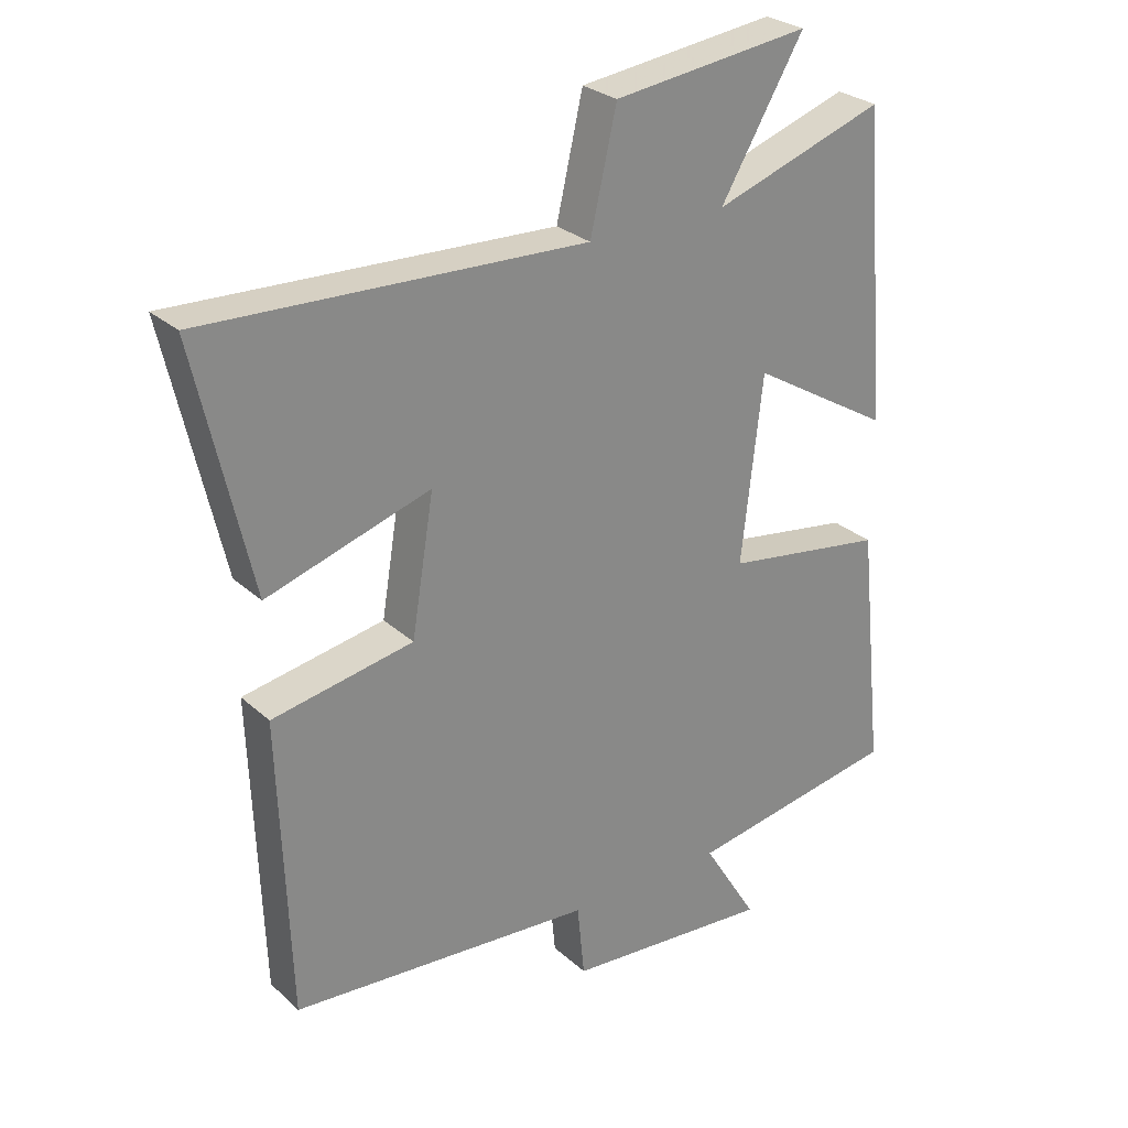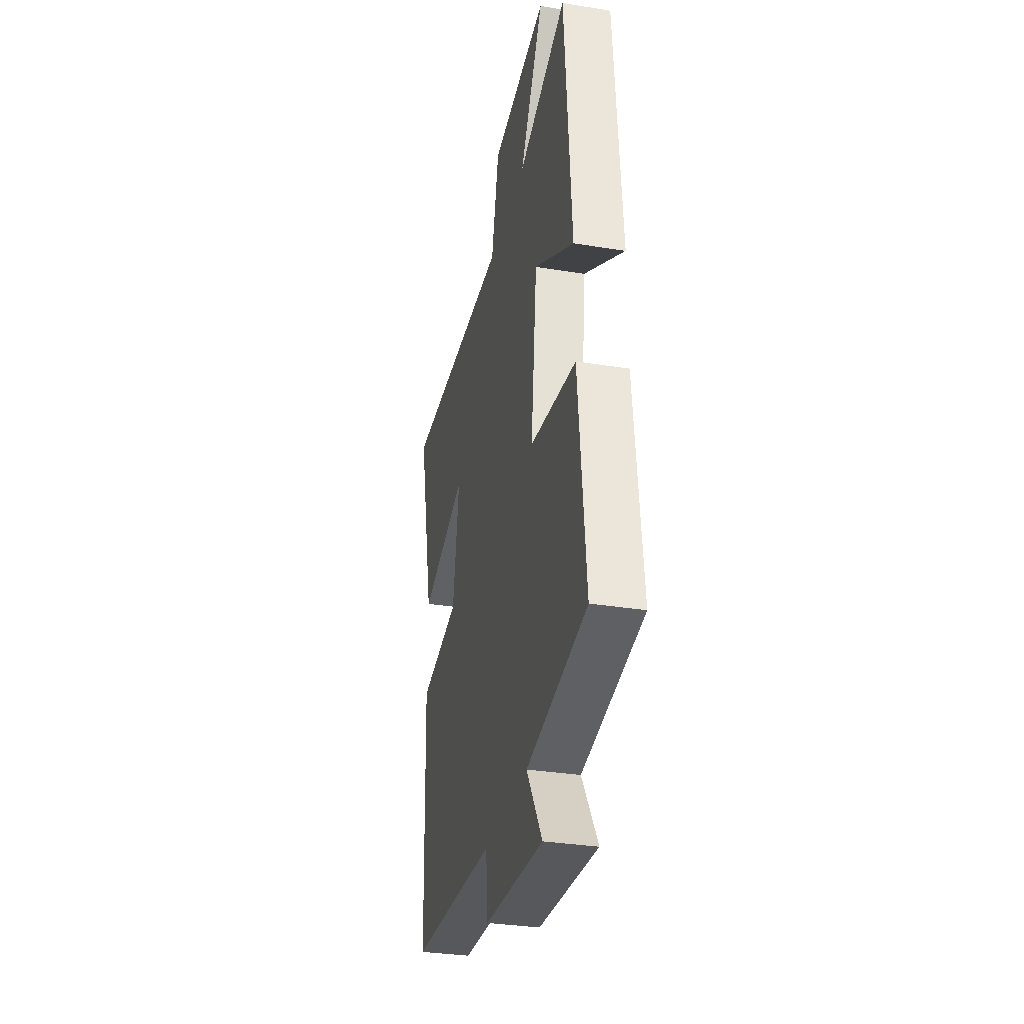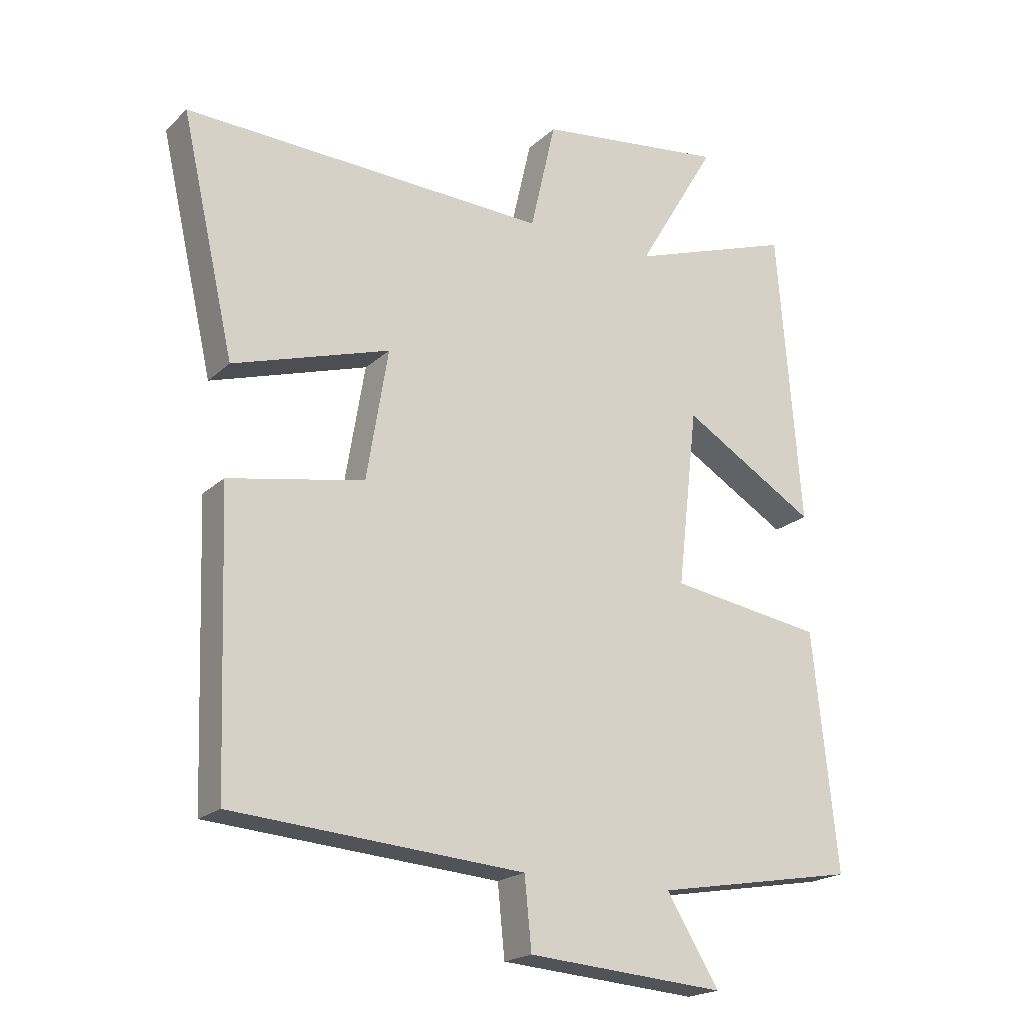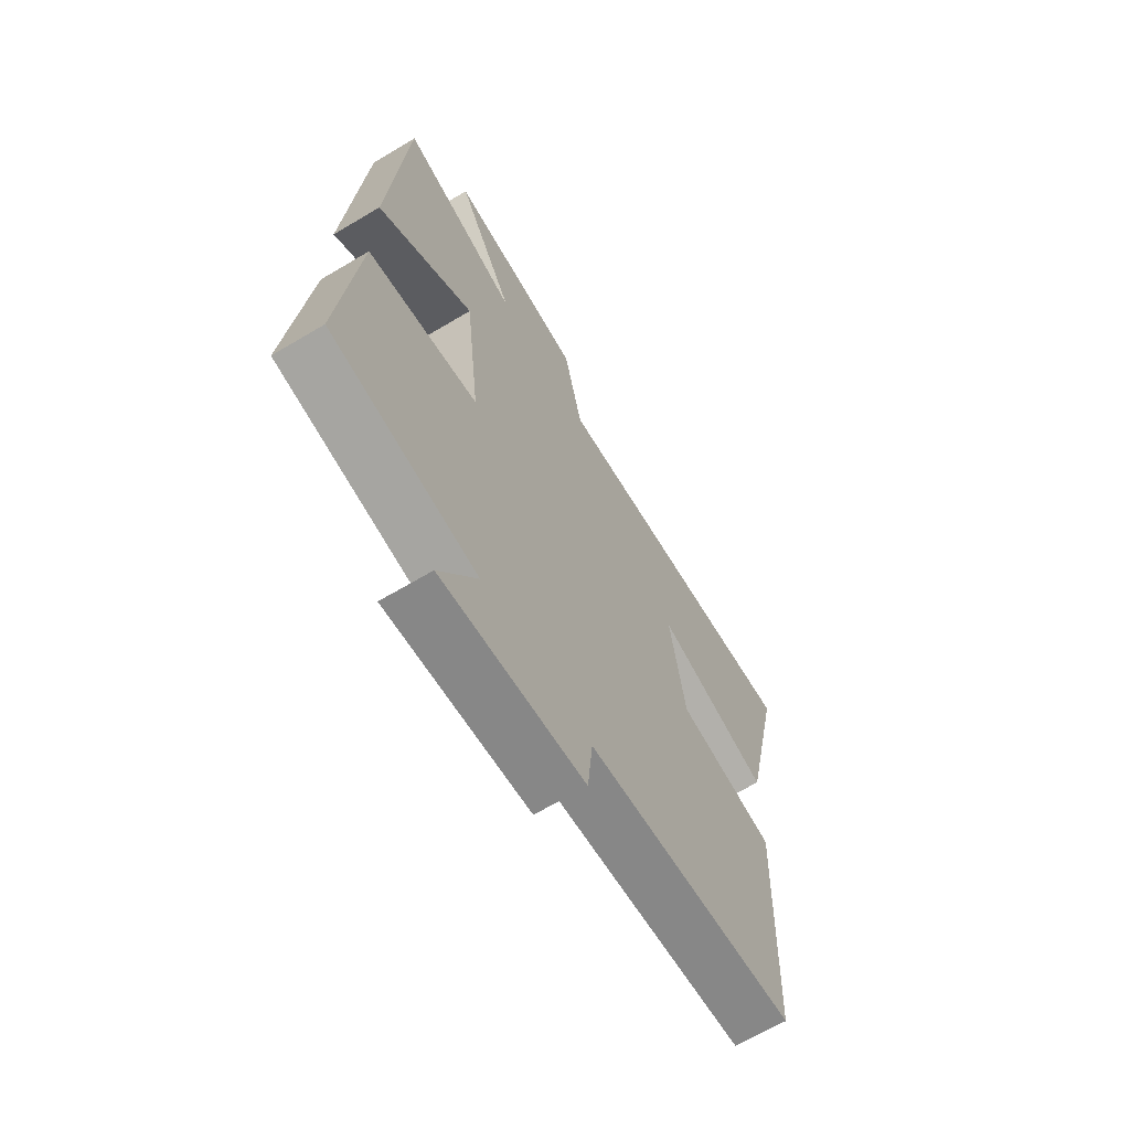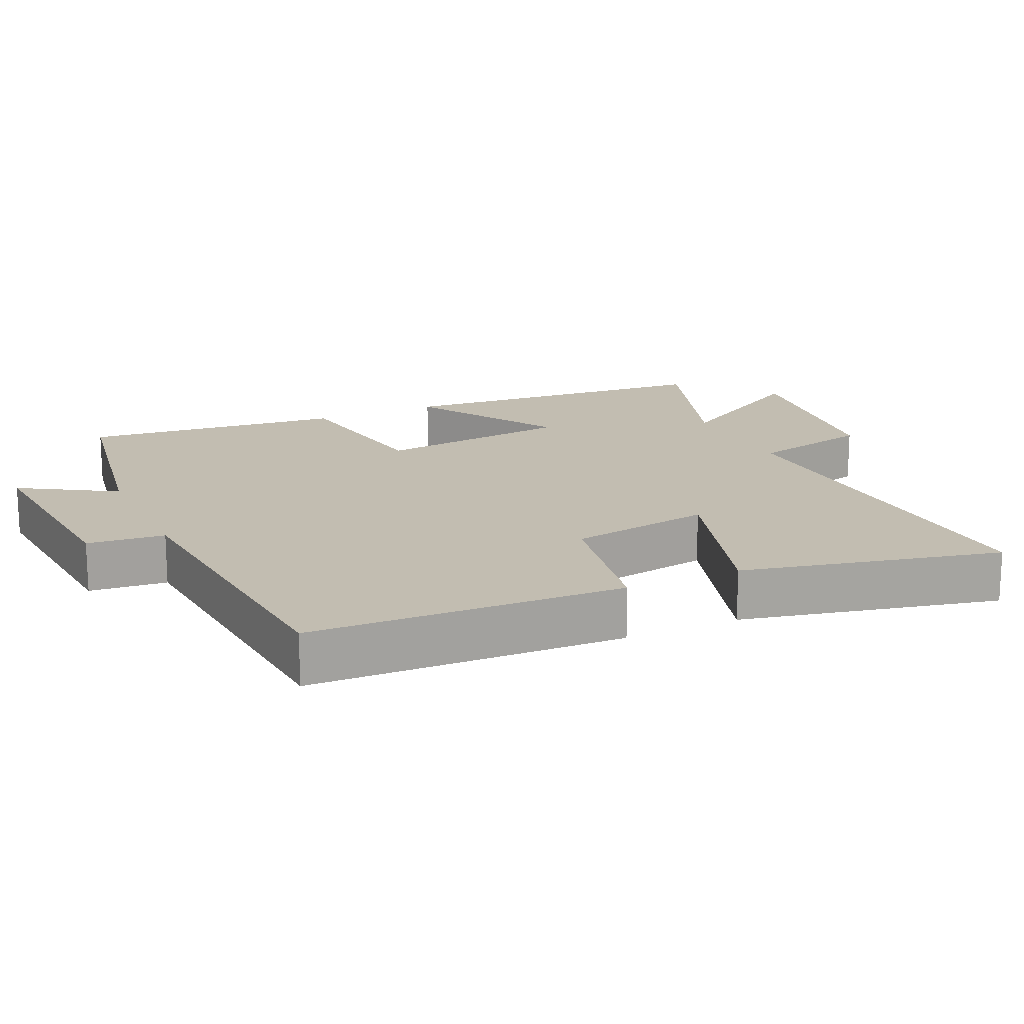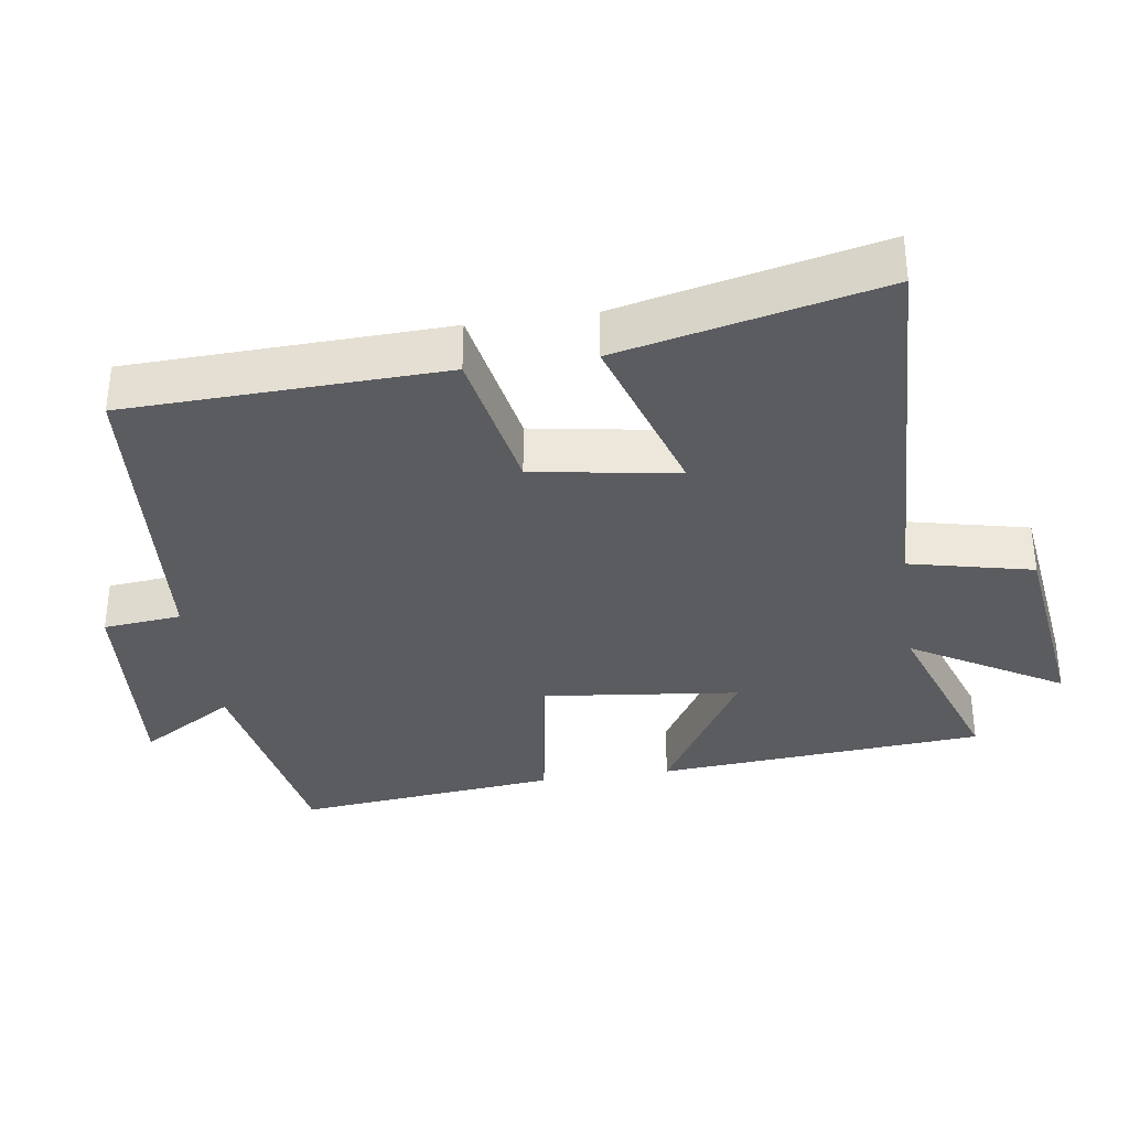
<metadata>
{"format":"obj","ext":"obj","renderer":"f3d","projection":"perspective","resolution":1024,"background":"white","views":[{"elev":27.5,"azim":-36.5,"up":"+Z"},{"elev":-32.7,"azim":77.4,"up":"+Z"},{"elev":-20.1,"azim":-32.0,"up":"+Z"},{"elev":-65.9,"azim":120.9,"up":"+Z"},{"elev":16.9,"azim":-114.9,"up":"+Y"},{"elev":-34.7,"azim":-81.7,"up":"+Y"}]}
</metadata>
<code>
v -0.584 0.07 0.522
v -0.008 0.07 0.5
v 0.032 0.07 0.675
v 0.33 0.07 0.713
v 0.204 0.07 0.5
v 0.463 0.07 0.589
v 0.5 0.07 0.121
v 0.288 0.07 0.248
v 0.256 0.07 -0.032
v 0.5 0.07 -0.069
v 0.539 0.07 -0.443
v 0.218 0.07 -0.5
v 0.301 0.07 -0.635
v -0.013 0.07 -0.611
v -0.024 0.07 -0.5
v -0.484 0.07 -0.466
v -0.5 0.07 -0.016
v -0.286 0.07 0.024
v -0.252 0.07 0.23
v -0.5 0.07 0.152
v -0.584 0 0.522
v -0.008 0 0.5
v 0.032 0 0.675
v 0.33 0 0.713
v 0.204 0 0.5
v 0.463 0 0.589
v 0.5 0 0.121
v 0.288 0 0.248
v 0.256 0 -0.032
v 0.5 0 -0.069
v 0.539 0 -0.443
v 0.218 0 -0.5
v 0.301 0 -0.635
v -0.013 0 -0.611
v -0.024 0 -0.5
v -0.484 0 -0.466
v -0.5 0 -0.016
v -0.286 0 0.024
v -0.252 0 0.23
v -0.5 0 0.152
f 19 20 1 2
f 18 19 2
f 15 16 17 18
f 15 18 2
f 12 13 14 15
f 9 10 11 12
f 9 12 15 2
f 5 6 7 8
f 5 8 9 2
f 2 3 4 5
f 22 21 40 39
f 22 39 38
f 38 37 36 35
f 22 38 35
f 35 34 33 32
f 32 31 30 29
f 22 35 32 29
f 28 27 26 25
f 22 29 28 25
f 25 24 23 22
f 1 21 22 2
f 2 22 23 3
f 3 23 24 4
f 4 24 25 5
f 5 25 26 6
f 6 26 27 7
f 7 27 28 8
f 8 28 29 9
f 9 29 30 10
f 10 30 31 11
f 11 31 32 12
f 12 32 33 13
f 13 33 34 14
f 14 34 35 15
f 15 35 36 16
f 16 36 37 17
f 17 37 38 18
f 18 38 39 19
f 19 39 40 20
f 20 40 21 1

</code>
